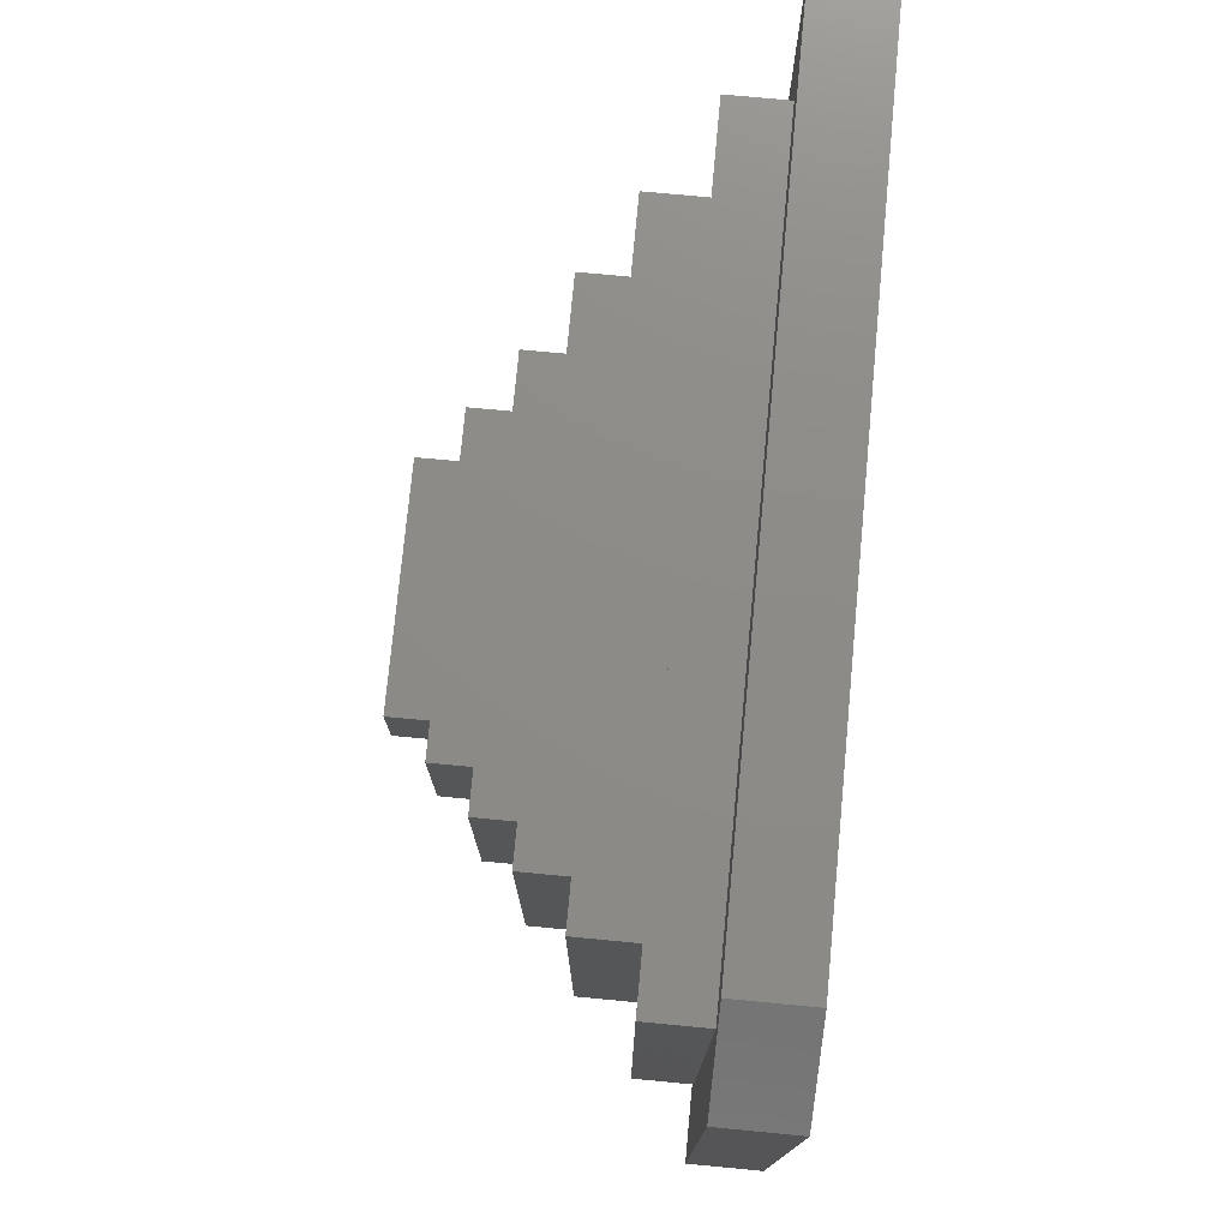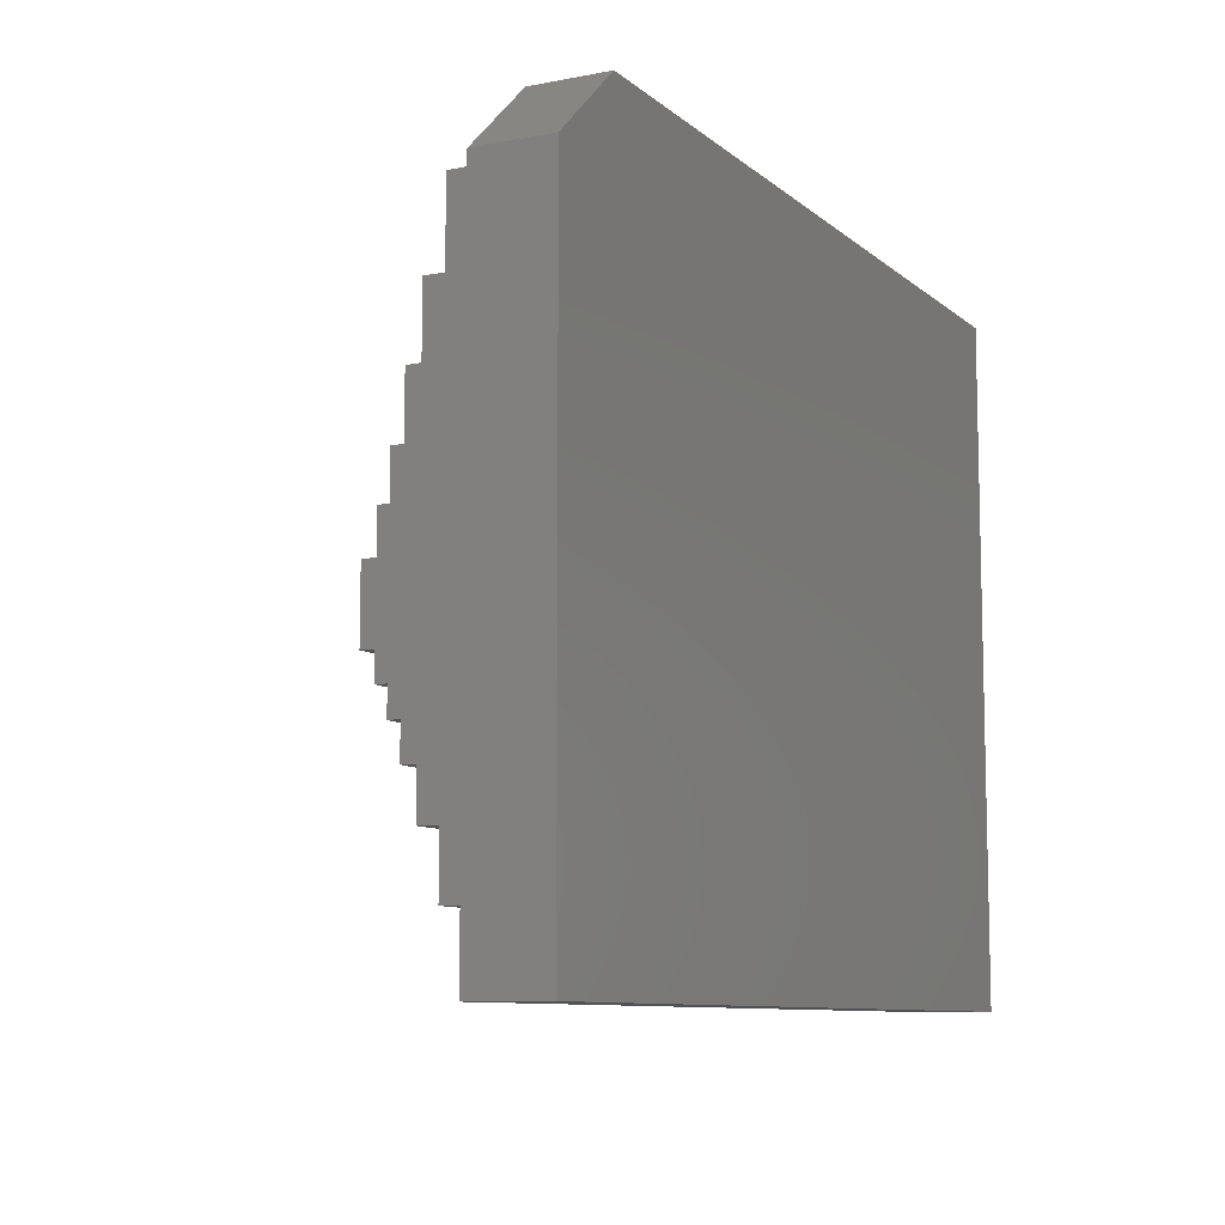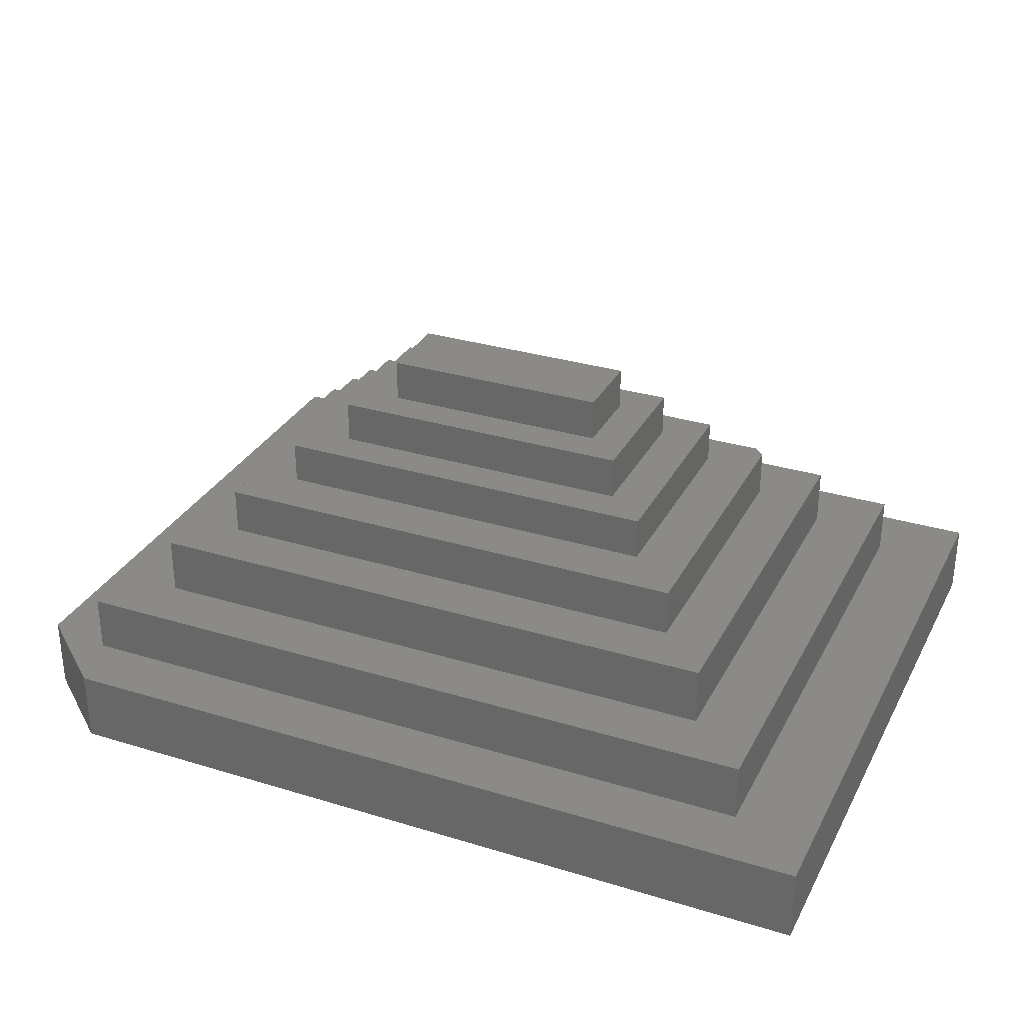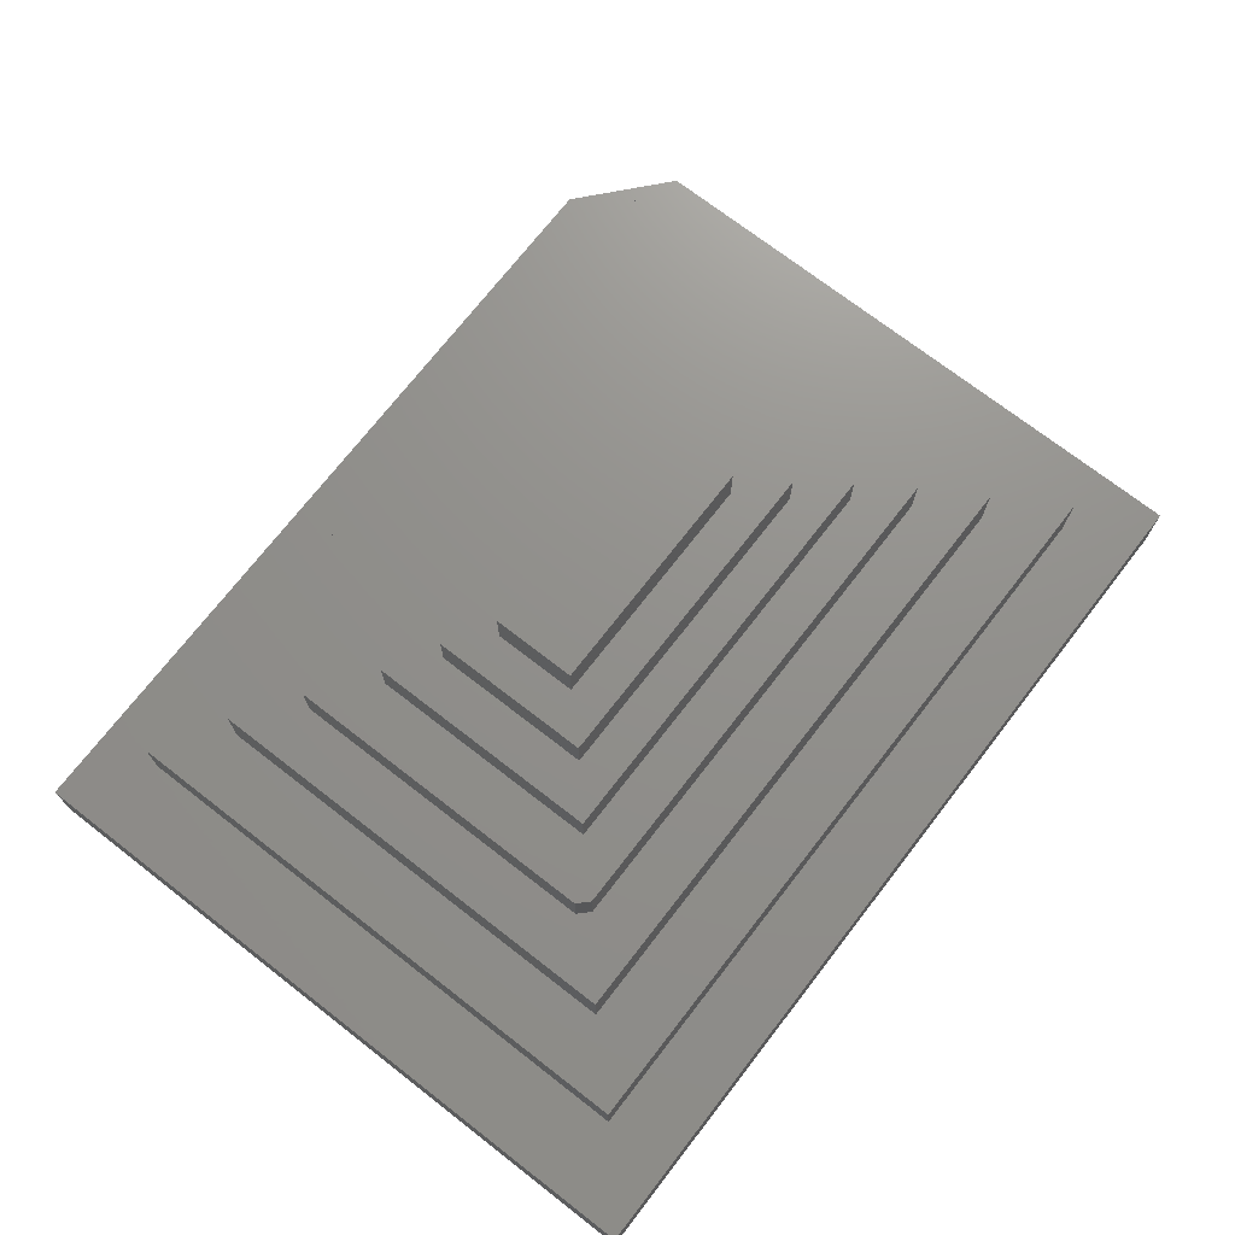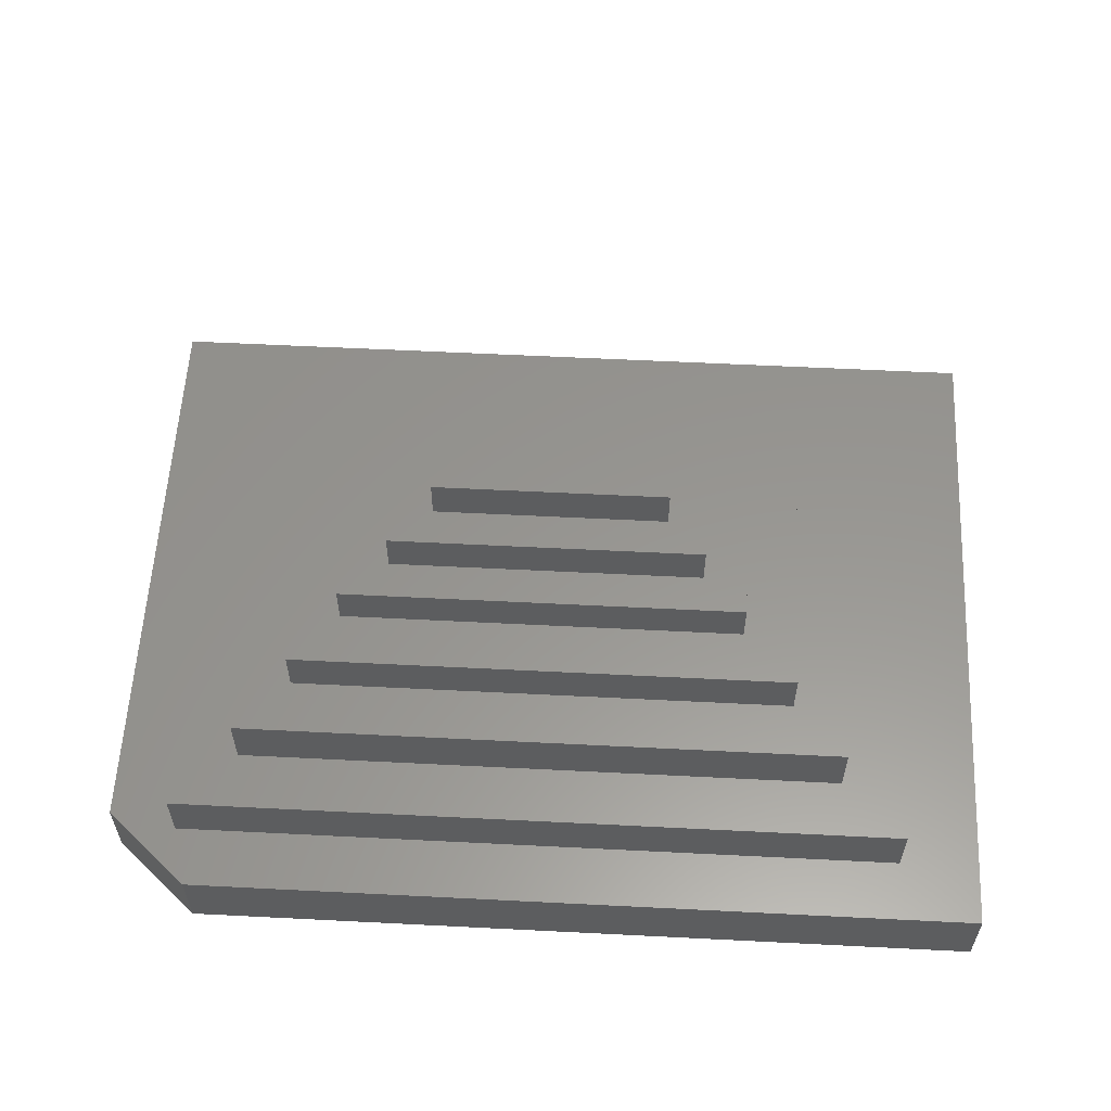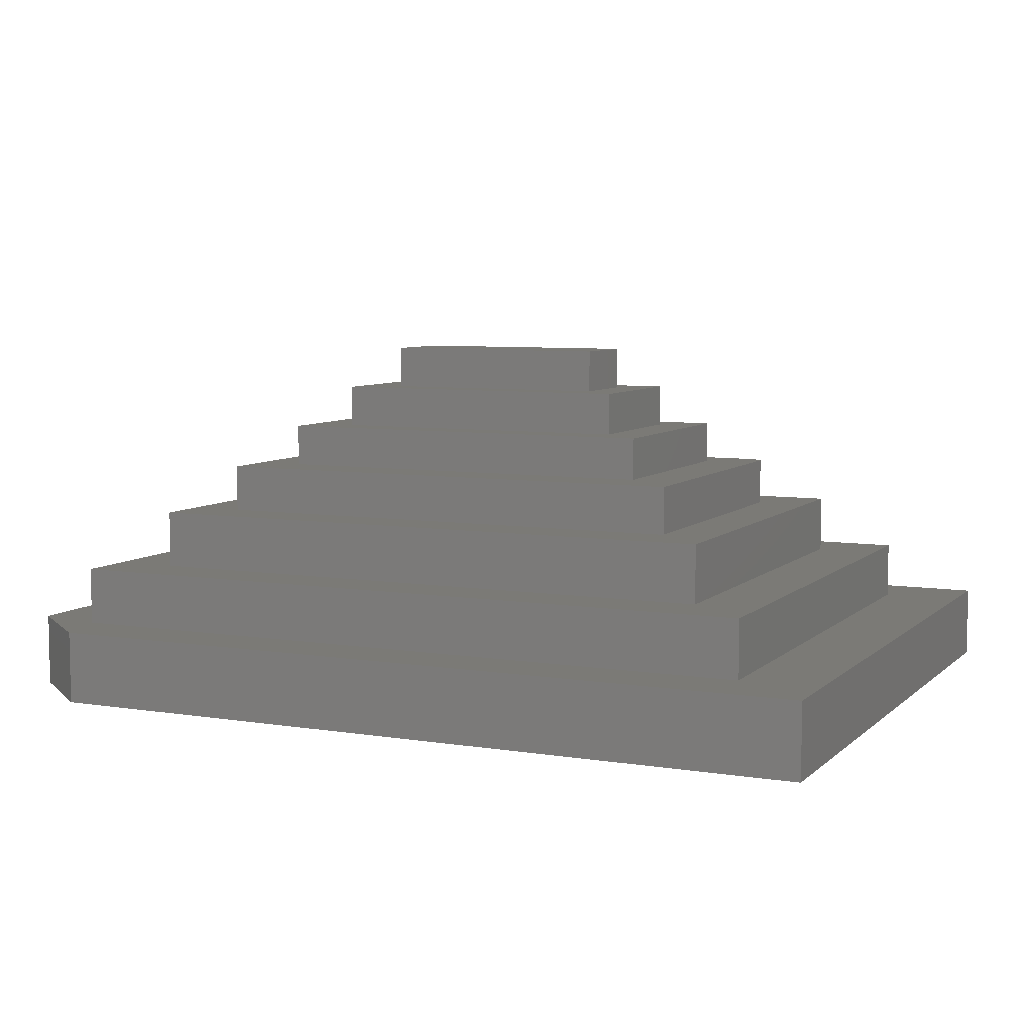
<metadata>
{"format":"stl","ext":"stl","renderer":"f3d","projection":"perspective","resolution":1024,"background":"white","views":[{"elev":75.7,"azim":95.4,"up":"+Y"},{"elev":-9.2,"azim":117.1,"up":"+Y"},{"elev":30.9,"azim":-156.3,"up":"+Z"},{"elev":72.3,"azim":-52.2,"up":"+Z"},{"elev":58.1,"azim":-177.0,"up":"+Z"},{"elev":6.9,"azim":-155.1,"up":"+Z"}]}
</metadata>
<code>
# stl→obj: 60 verts, 116 faces
v 0.5234 0.4809 0
v 0.6484 0.3715 0
v -0.6484 0.4809 0
v 0.6484 -0.5156 0
v -0.6484 -0.5156 0
v -0.1641 -0.07031 0.4766
v 0.1719 -0.07031 0.4766
v -0.1641 -0.07031 0.5391
v 0.1719 -0.07031 0.5391
v 0.1719 0.04638 0.4766
v 0.1719 0.04638 0.5391
v -0.1641 0.04638 0.4766
v -0.1641 0.04638 0.5391
v 0.2344 -0.125 0.4766
v -0.2188 -0.125 0.4766
v -0.2188 0.09918 0.4766
v 0.2344 0.09918 0.4766
v -0.2188 -0.125 0.4141
v 0.2344 -0.125 0.4141
v 0.2344 0.09918 0.4141
v -0.2188 0.09918 0.4141
v 0.3047 -0.1797 0.4141
v -0.2812 -0.1797 0.4141
v -0.2812 0.1534 0.4141
v 0.3047 0.1534 0.4141
v -0.2812 -0.1797 0.3516
v 0.3047 -0.1797 0.3516
v 0.3047 0.1534 0.3516
v -0.2812 0.1534 0.3516
v -0.3594 -0.2266 0.3516
v -0.3438 -0.2422 0.3516
v -0.3594 0.2294 0.3516
v 0.375 0.2294 0.3516
v 0.375 -0.2422 0.3516
v -0.3594 0.2294 0.2812
v -0.3594 -0.2266 0.2812
v -0.3438 -0.2422 0.2812
v 0.375 -0.2422 0.2812
v -0.4375 -0.3203 0.2812
v -0.4375 0.3078 0.2812
v 0.4531 0.3078 0.2812
v 0.375 0.2294 0.2812
v 0.4531 -0.3203 0.2812
v -0.4375 -0.3203 0.1953
v 0.4531 -0.3203 0.1953
v 0.4531 0.3078 0.1953
v -0.4375 0.3078 0.1953
v 0.5469 -0.4141 0.1953
v -0.5312 -0.4141 0.1953
v -0.5312 0.3917 0.1953
v 0.5469 0.3917 0.1953
v -0.5312 -0.4141 0.1094
v 0.5469 -0.4141 0.1094
v 0.5469 0.3917 0.1094
v -0.5312 0.3917 0.1094
v 0.6484 0.3715 0.1094
v 0.6484 -0.5156 0.1094
v -0.6484 -0.5156 0.1094
v -0.6484 0.4809 0.1094
v 0.5234 0.4809 0.1094
f 1 2 3
f 3 2 4
f 3 4 5
f 6 7 8
f 8 7 9
f 7 10 9
f 9 10 11
f 10 12 11
f 11 12 13
f 12 6 13
f 13 6 8
f 14 7 15
f 15 7 6
f 15 6 16
f 16 6 12
f 16 12 17
f 17 12 10
f 17 10 14
f 14 10 7
f 8 9 13
f 13 9 11
f 18 19 15
f 15 19 14
f 19 20 14
f 14 20 17
f 20 21 17
f 17 21 16
f 21 18 16
f 16 18 15
f 22 19 23
f 23 19 18
f 23 18 24
f 24 18 21
f 24 21 25
f 25 21 20
f 25 20 22
f 22 20 19
f 23 26 22
f 22 26 27
f 27 28 22
f 22 28 25
f 25 28 24
f 24 28 29
f 29 26 24
f 24 26 23
f 30 31 26
f 30 26 29
f 30 29 32
f 32 29 33
f 33 29 28
f 33 28 34
f 34 28 27
f 34 27 31
f 31 27 26
f 32 35 30
f 30 35 36
f 31 37 34
f 34 37 38
f 39 36 40
f 40 36 35
f 40 35 41
f 41 35 42
f 41 42 43
f 43 42 38
f 43 38 39
f 39 38 37
f 39 37 36
f 36 37 30
f 30 37 31
f 34 38 33
f 33 38 42
f 33 42 32
f 32 42 35
f 39 44 43
f 43 44 45
f 43 45 41
f 41 45 46
f 41 46 40
f 40 46 47
f 40 47 39
f 39 47 44
f 48 45 49
f 49 45 44
f 49 44 50
f 50 44 47
f 50 47 51
f 51 47 46
f 51 46 48
f 48 46 45
f 49 52 48
f 48 52 53
f 48 53 51
f 51 53 54
f 51 54 50
f 50 54 55
f 50 55 49
f 49 55 52
f 56 54 57
f 57 54 53
f 57 53 58
f 58 53 52
f 58 52 59
f 59 52 55
f 59 55 60
f 60 55 54
f 60 54 56
f 60 1 59
f 59 1 3
f 57 4 56
f 56 4 2
f 60 56 1
f 1 56 2
f 59 3 58
f 58 3 5
f 58 5 57
f 57 5 4

</code>
